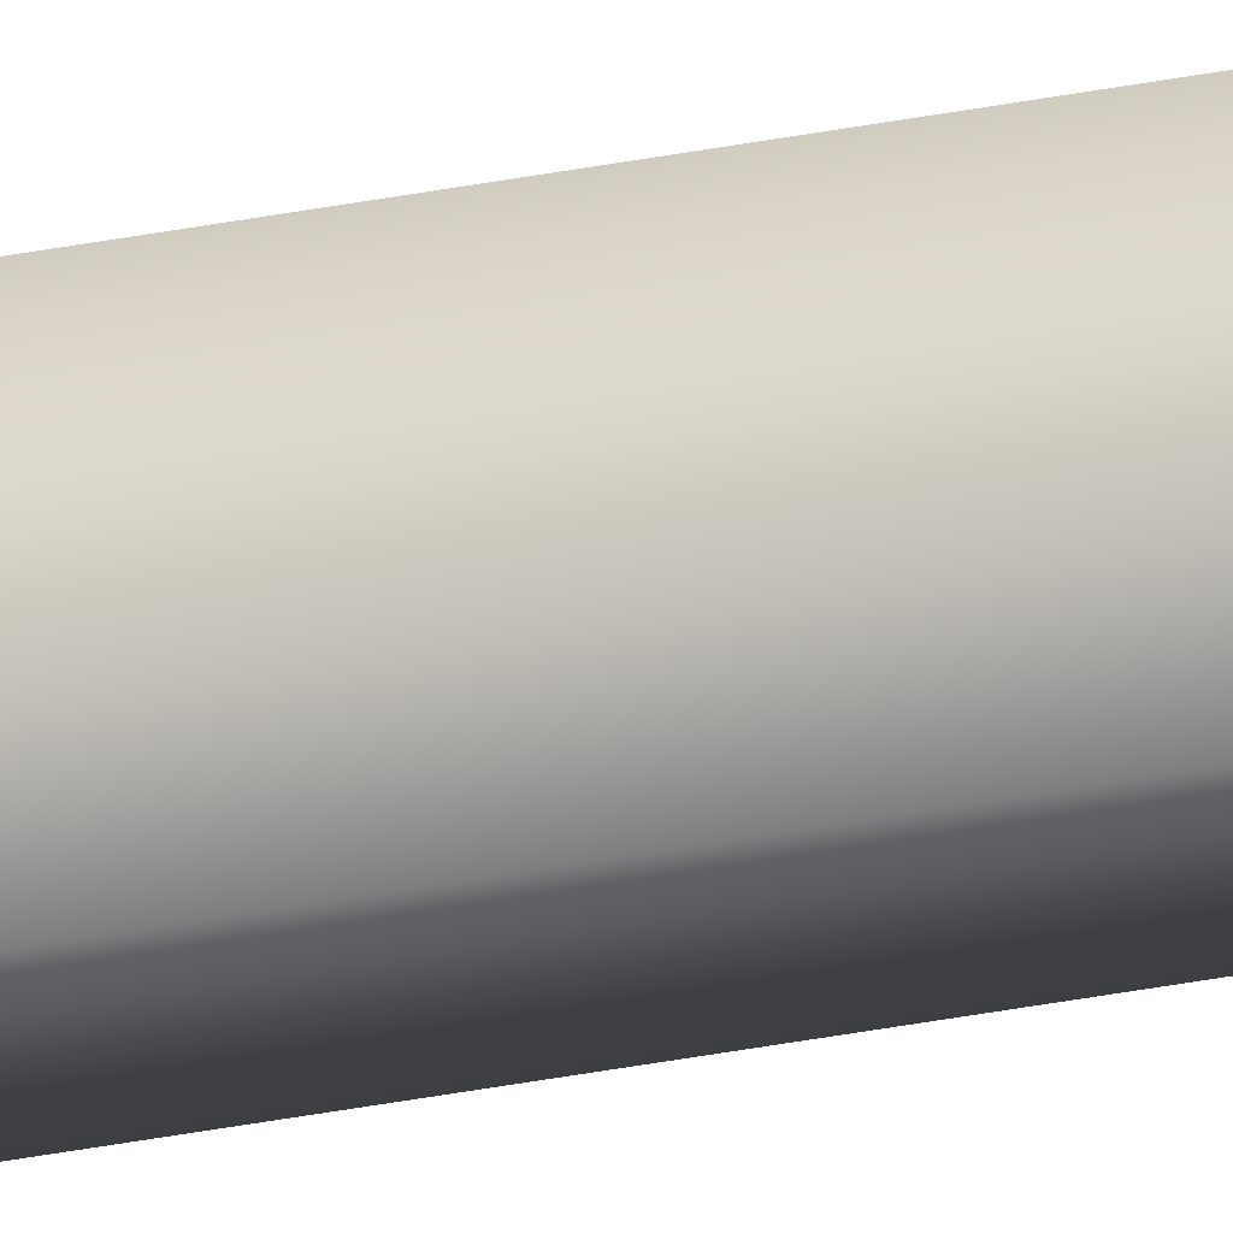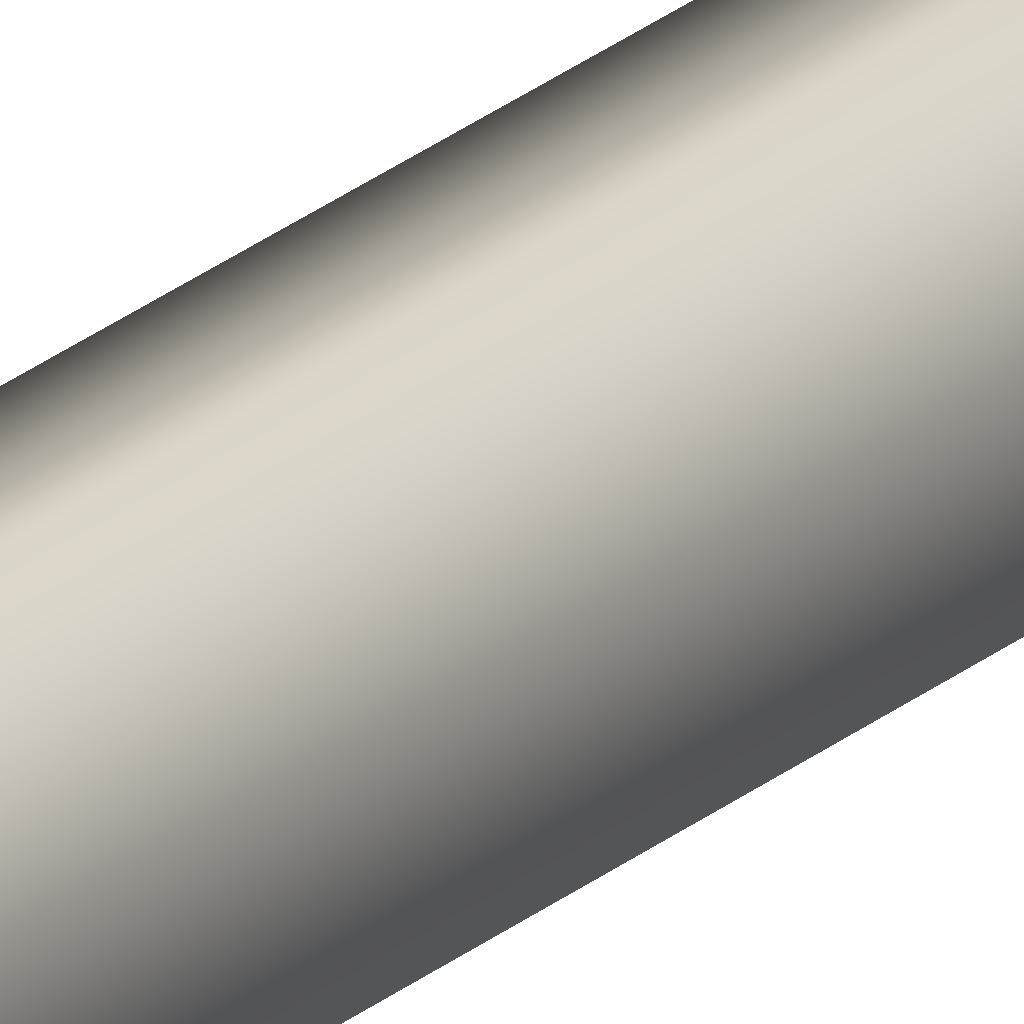
<metadata>
{"format":"obj","ext":"obj","renderer":"f3d","projection":"perspective","resolution":1024,"background":"white","views":[{"elev":-35.2,"azim":104.7,"up":"+Z"},{"elev":15.4,"azim":-154.7,"up":"+Z"}]}
</metadata>
<code>
v -58.69 32.73 -30.98
v -58.69 38.67 -30.98
v -58.7 32.73 -31.02
v -58.7 38.67 -31.02
v -58.65 38.67 -30.99
v -58.66 38.67 -31.03
v -58.66 32.73 -31.03
v -58.65 32.73 -30.99
f 1 2 3
f 3 2 4
f 5 6 2
f 2 6 4
f 3 4 7
f 7 4 6
f 8 5 1
f 1 5 2
f 8 1 7
f 7 1 3
f 7 6 8
f 8 6 5

</code>
